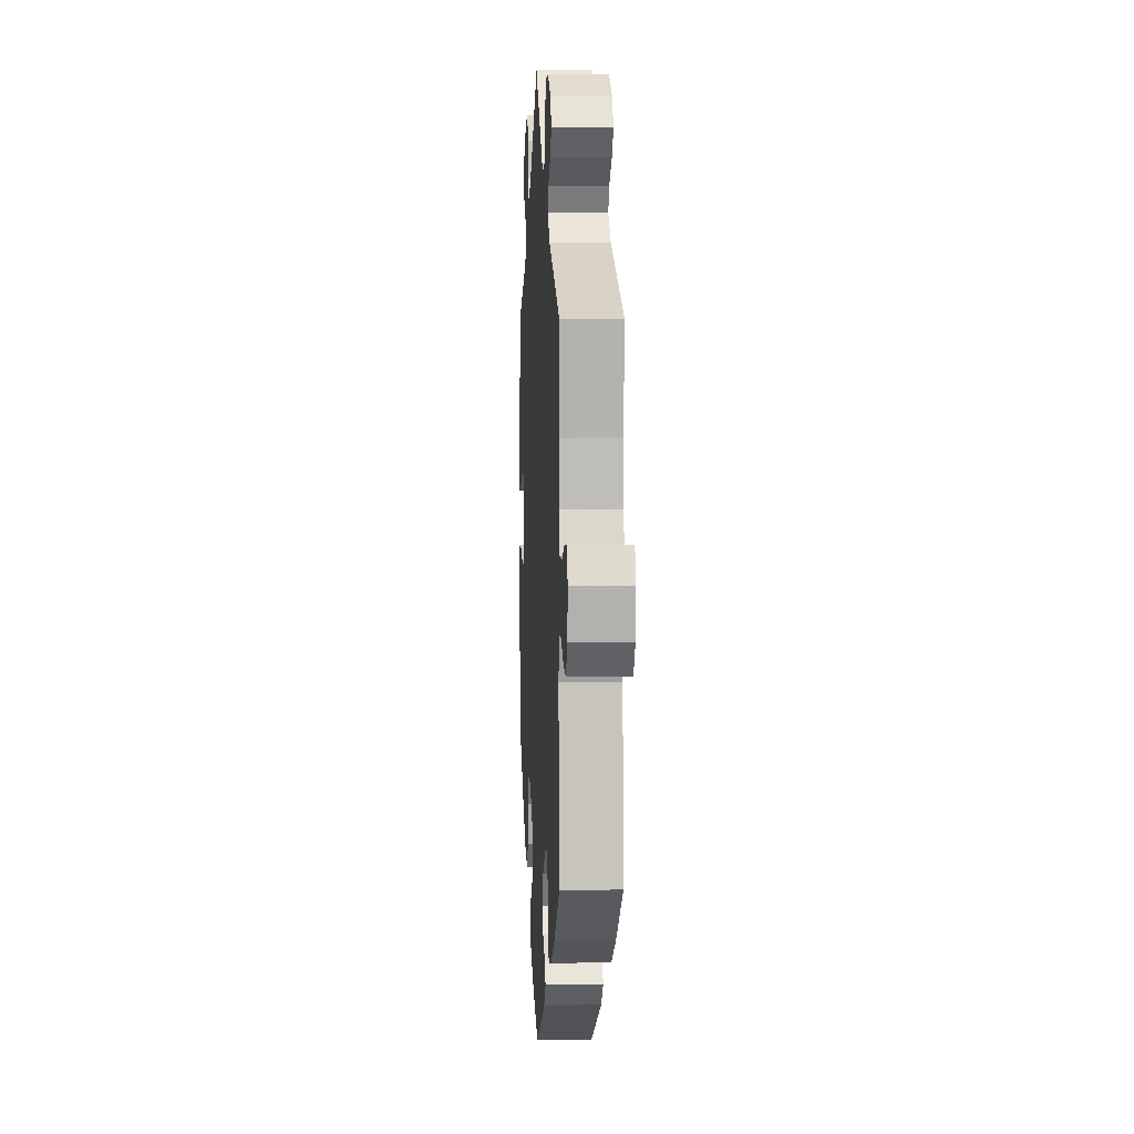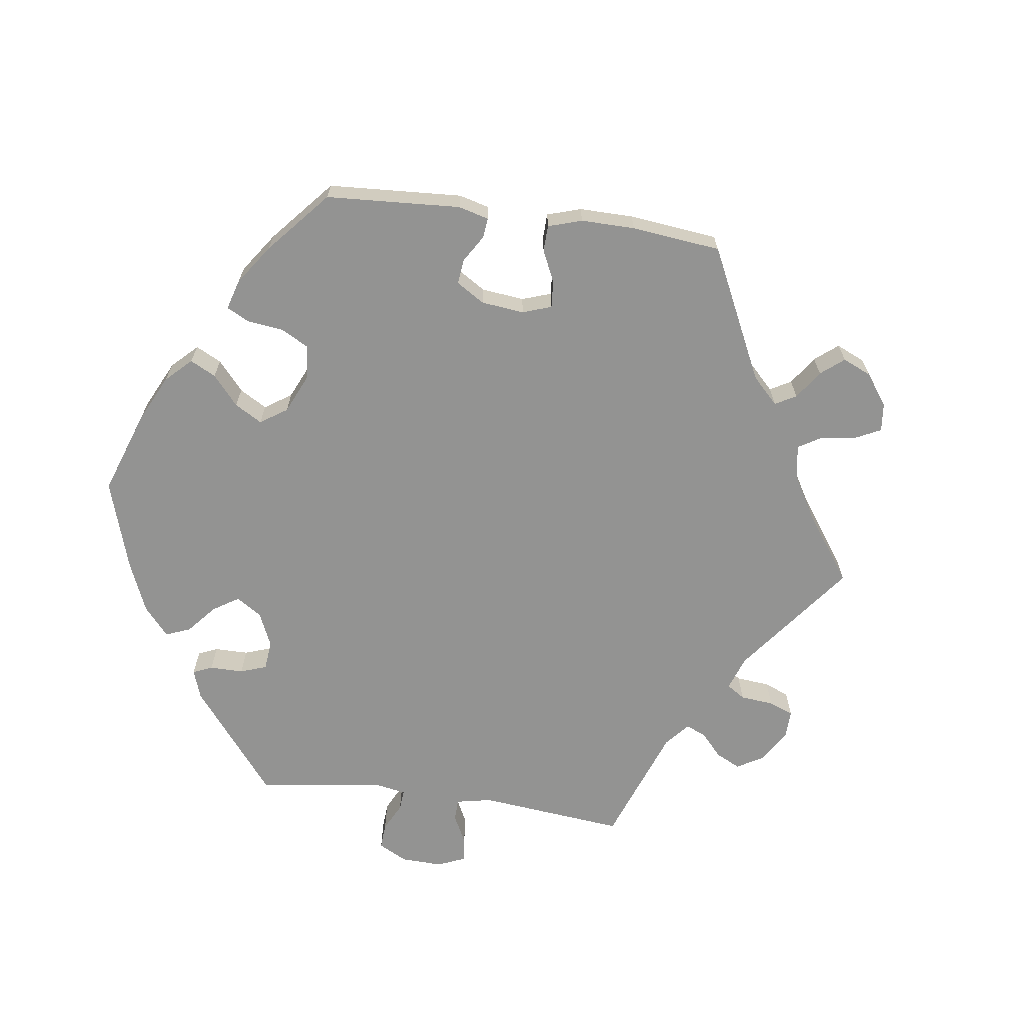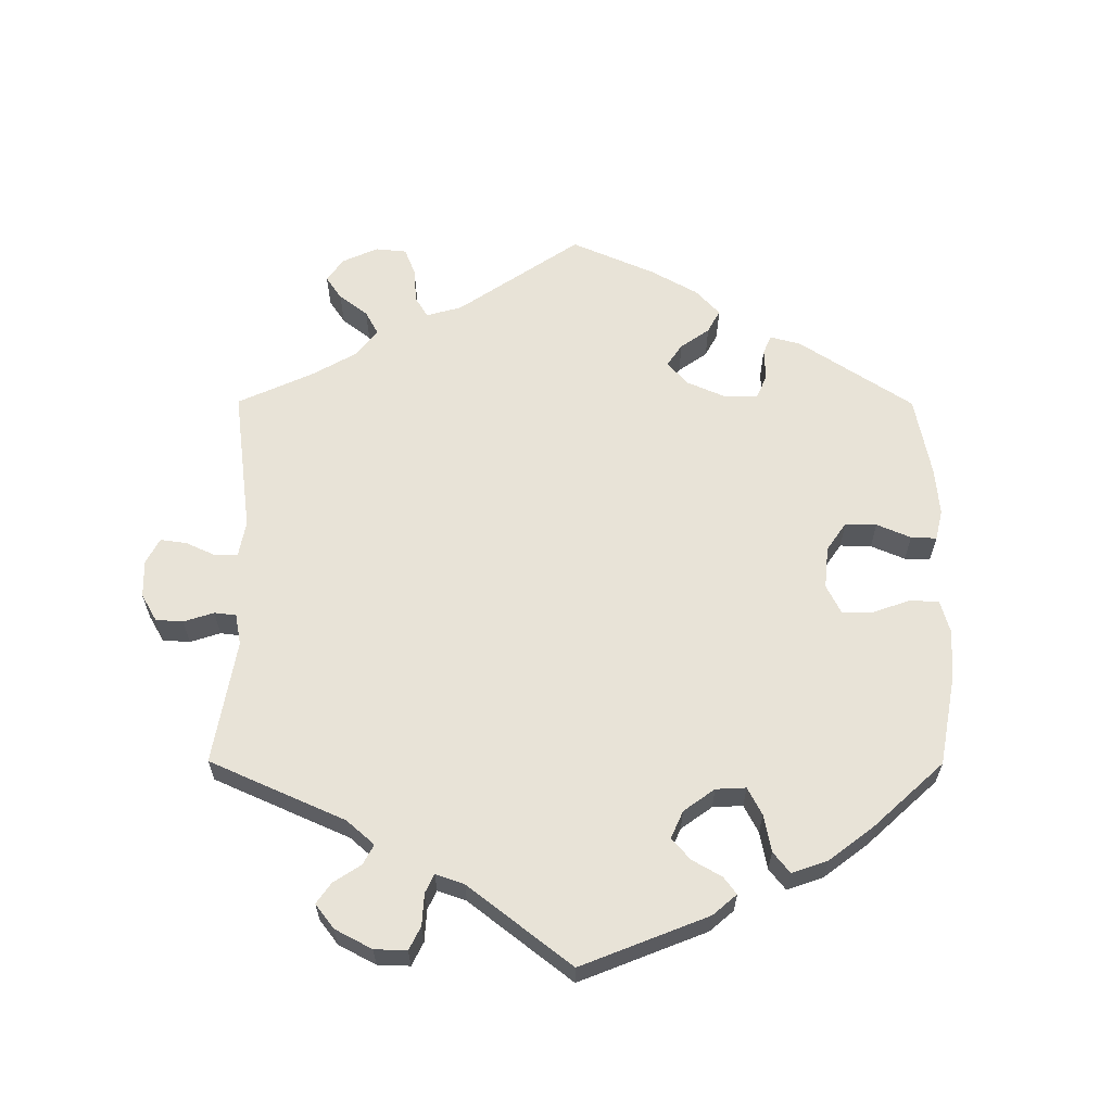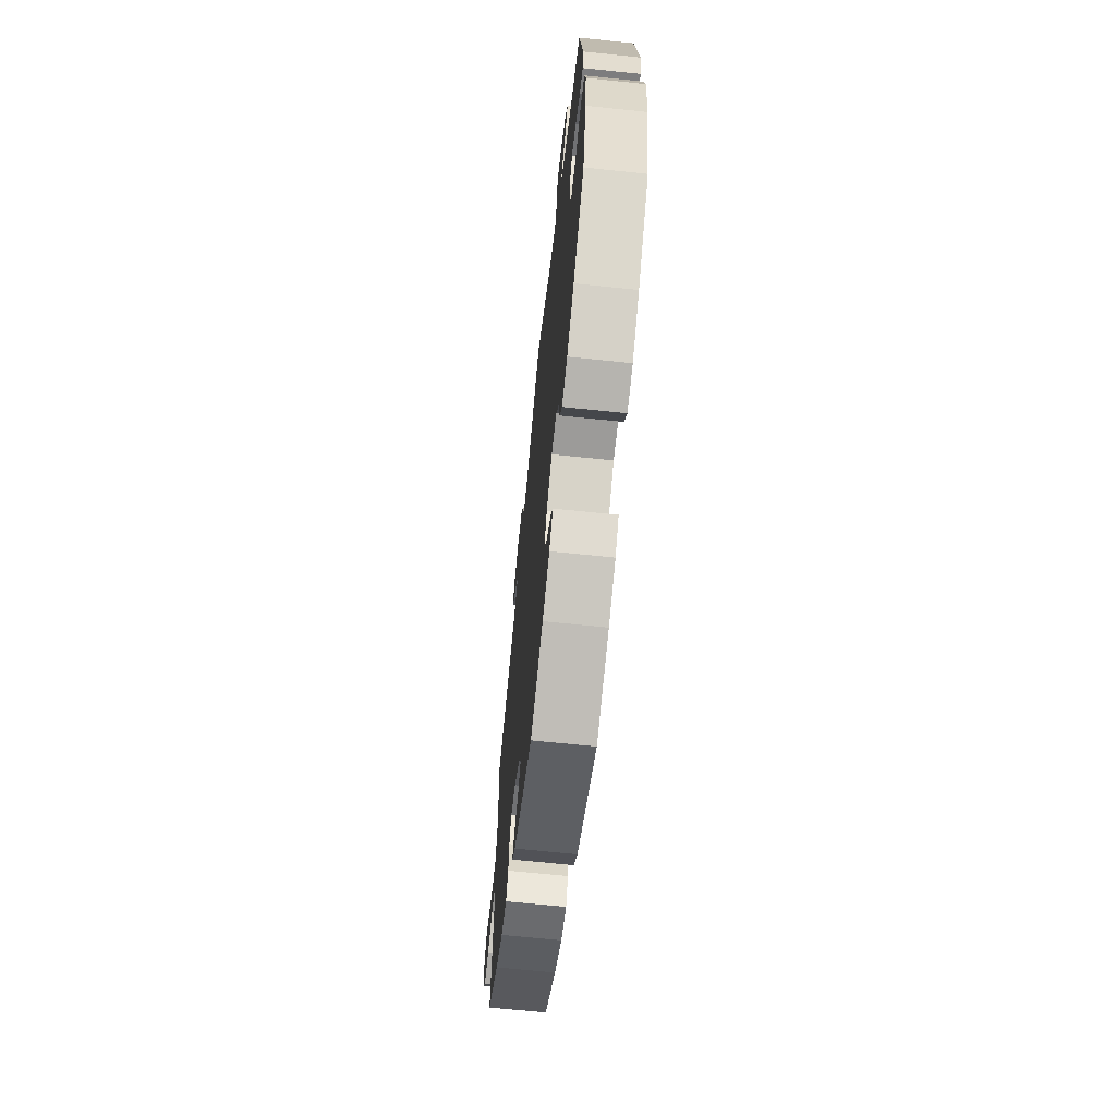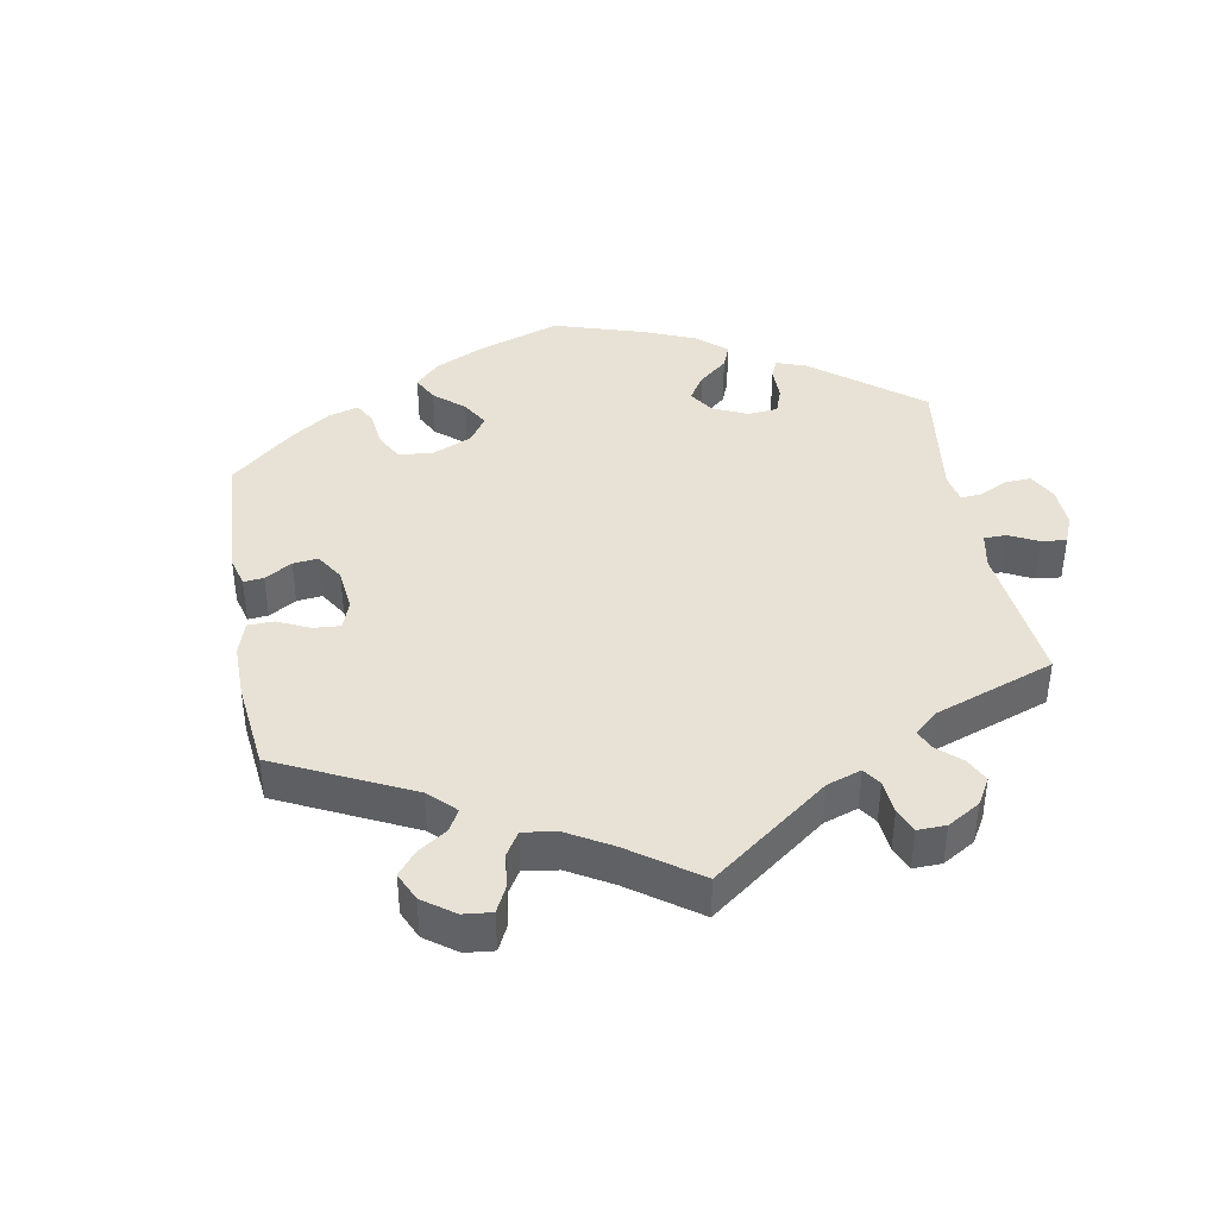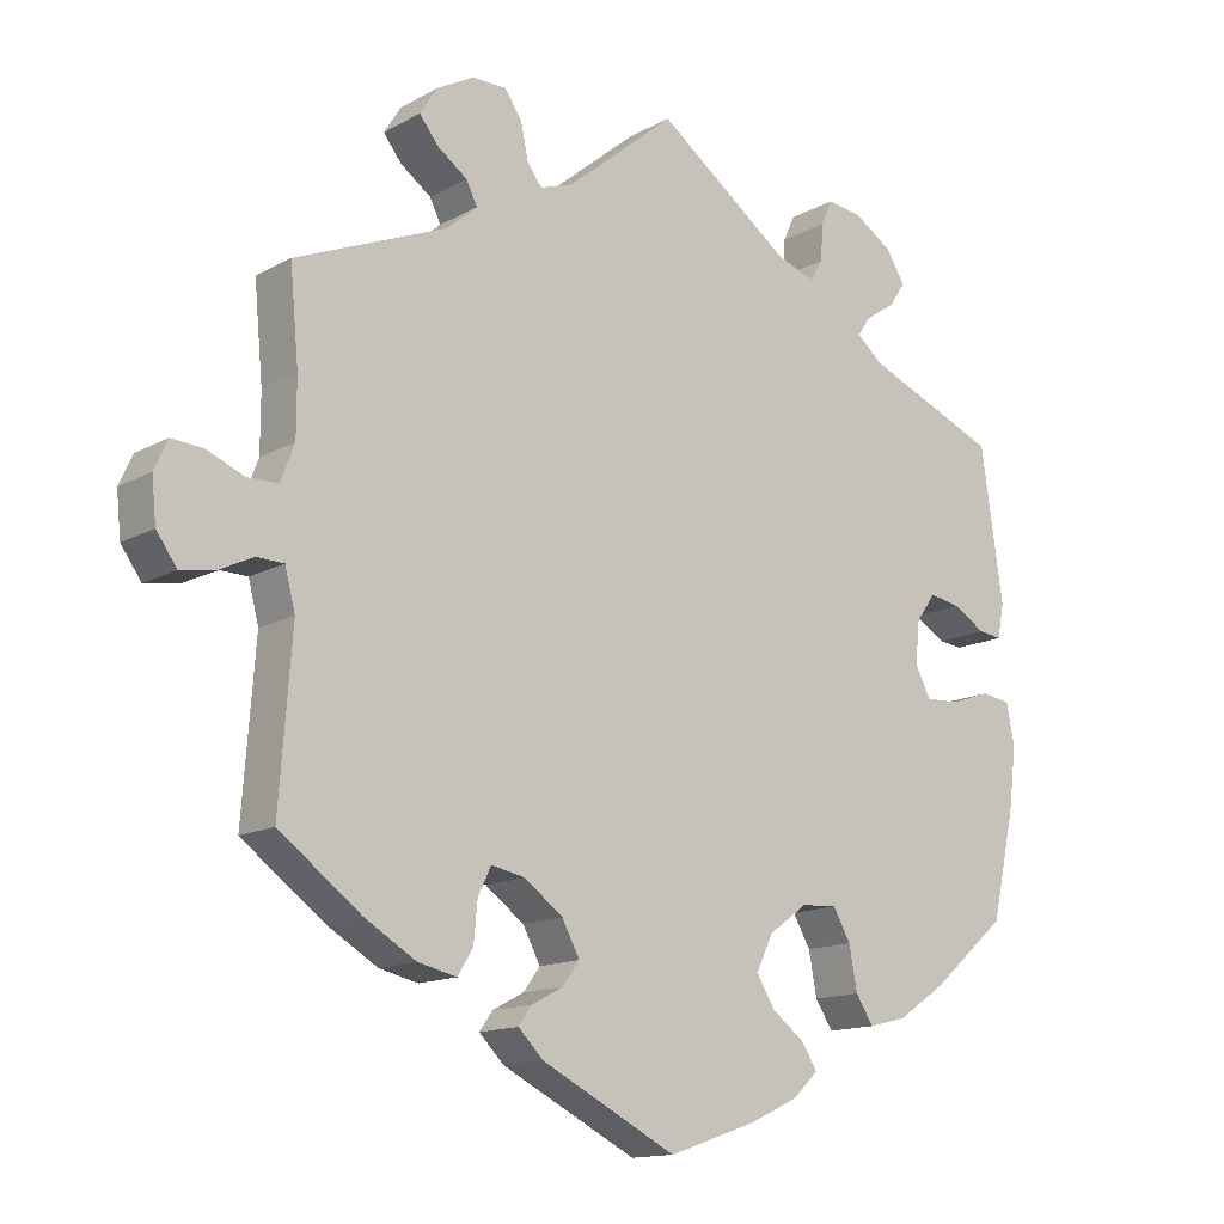
<metadata>
{"format":"obj","ext":"obj","renderer":"f3d","projection":"perspective","resolution":1024,"background":"white","views":[{"elev":5.2,"azim":-93.2,"up":"+Z"},{"elev":-66.6,"azim":-157.8,"up":"+Y"},{"elev":61.7,"azim":60.2,"up":"+Y"},{"elev":-66.3,"azim":84.0,"up":"+Z"},{"elev":40.4,"azim":-70.0,"up":"+Y"},{"elev":-14.0,"azim":-39.7,"up":"+Z"}]}
</metadata>
<code>
v -0.281 0.07 -0.412
v -0.37 0.07 0.524
v -0.302 0.07 -0.446
v -0.185 0.07 -0.527
v 0.183 0.07 0.487
v -0.619 0.07 -0.052
v -0.637 0.07 0.076
v 0.236 0.07 0.469
v 0.569 0.07 -0.026
v -0.296 0.07 0.589
v -0.159 0.07 -0.369
v 0.256 0.07 -0.318
v -0.426 0.07 -0.392
v -0.149 0.07 0.496
v -0.544 0.07 0.056
v 0.131 0.07 -0.407
v 0.434 0.07 -0.398
v -0.215 0.07 0.507
v 0.207 0.07 -0.321
v 0.558 0.07 0.057
v 0.377 0.07 0.468
v 0.201 0.07 -0.482
v 0.427 0.07 -0.041
v -0.258 0.07 -0.321
v 0.319 0.07 0.577
v -0.664 0.07 -0.059
v 0 0.07 -0.62
v -0.68 0.07 0.079
v 0.567 0.07 0.104
v 0.315 0.07 -0.456
v -0.158 0.07 -0.445
v 0.399 0.07 0.501
v -0.288 0.07 0.432
v -0.355 0.07 -0.434
v -0.201 0.07 -0.468
v 0.58 0.07 -0.083
v -0.248 0.07 0.589
v 0.154 0.07 -0.359
v 0 0.07 0.62
v -0.537 0.07 -0.31
v 0.353 0.07 0.385
v 0.291 0.07 -0.419
v -0.276 0.07 -0.358
v -0.219 0.07 -0.493
v -0.33 0.07 0.396
v -0.692 0.07 -0.02
v -0.698 0.07 0.039
v 0.481 0.07 0.087
v 0.12 0.07 -0.579
v 0.273 0.07 0.583
v -0.345 0.07 0.492
v 0.569 0.07 -0.168
v -0.534 0.07 -0.03
v 0.529 0.07 -0.02
v 0.373 0.07 0.543
v 0.406 0.07 -0
v 0.222 0.07 -0.515
v 0.187 0.07 -0.548
v -0.225 0.07 0.554
v -0.195 0.07 0.48
v 0.367 0.07 -0.443
v 0.156 0.07 -0.448
v -0.586 0.07 0.055
v -0.212 0.07 -0.33
v 0.474 0.07 -0.039
v 0.439 0.07 0.095
v -0.525 0.07 0.182
v -0.525 0.07 0.105
v -0.52 0.07 -0.084
v 0.537 0.07 0.31
v 0.336 0.07 0.441
v 0.257 0.07 0.548
v 0.537 0.07 -0.31
v -0.303 0.07 0.462
v -0.537 0.07 0.31
v -0.571 0.07 -0.029
v 0.526 0.07 0.061
v -0.347 0.07 0.561
v 0.412 0.07 0.058
v 0.318 0.07 0.415
v -0.135 0.07 -0.414
v 0.254 0.07 0.498
v 0.28 0.07 -0.36
v -0.281 -0 -0.412
v -0.37 -0 0.524
v -0.302 -0 -0.446
v -0.185 -0 -0.527
v 0.183 -0 0.487
v -0.619 -0 -0.052
v -0.637 -0 0.076
v 0.236 -0 0.469
v 0.569 -0 -0.026
v -0.296 -0 0.589
v -0.159 -0 -0.369
v 0.256 -0 -0.318
v -0.426 -0 -0.392
v -0.149 -0 0.496
v -0.544 -0 0.056
v 0.131 -0 -0.407
v 0.434 -0 -0.398
v -0.215 -0 0.507
v 0.207 -0 -0.321
v 0.558 -0 0.057
v 0.377 -0 0.468
v 0.201 -0 -0.482
v 0.427 -0 -0.041
v -0.258 -0 -0.321
v 0.319 -0 0.577
v -0.664 -0 -0.059
v 0 -0 -0.62
v -0.68 -0 0.079
v 0.567 -0 0.104
v 0.315 -0 -0.456
v -0.158 -0 -0.445
v 0.399 -0 0.501
v -0.288 -0 0.432
v -0.355 -0 -0.434
v -0.201 -0 -0.468
v 0.58 -0 -0.083
v -0.248 -0 0.589
v 0.154 -0 -0.359
v 0 -0 0.62
v -0.537 -0 -0.31
v 0.353 -0 0.385
v 0.291 -0 -0.419
v -0.276 -0 -0.358
v -0.219 -0 -0.493
v -0.33 -0 0.396
v -0.692 -0 -0.02
v -0.698 -0 0.039
v 0.481 -0 0.087
v 0.12 -0 -0.579
v 0.273 -0 0.583
v -0.345 -0 0.492
v 0.569 -0 -0.168
v -0.534 -0 -0.03
v 0.529 -0 -0.02
v 0.373 -0 0.543
v 0.406 -0 -0
v 0.222 -0 -0.515
v 0.187 -0 -0.548
v -0.225 -0 0.554
v -0.195 -0 0.48
v 0.367 -0 -0.443
v 0.156 -0 -0.448
v -0.586 -0 0.055
v -0.212 -0 -0.33
v 0.474 -0 -0.039
v 0.439 -0 0.095
v -0.525 -0 0.182
v -0.525 -0 0.105
v -0.52 -0 -0.084
v 0.537 -0 0.31
v 0.336 -0 0.441
v 0.257 -0 0.548
v 0.537 -0 -0.31
v -0.303 -0 0.462
v -0.537 -0 0.31
v -0.571 -0 -0.029
v 0.526 -0 0.061
v -0.347 -0 0.561
v 0.412 -0 0.058
v 0.318 -0 0.415
v -0.135 -0 -0.414
v 0.254 -0 0.498
v 0.28 -0 -0.36
f 65 54 9 36
f 23 65 36 52
f 29 20 77 48
f 41 70 29 48
f 80 41 48 66
f 55 32 21 71
f 55 71 80
f 25 55 80
f 82 72 50 25
f 8 82 25 80
f 5 8 80 66
f 14 39 5 66
f 10 37 59 18
f 10 18 60
f 78 10 60
f 74 51 2 78
f 33 74 78 60
f 45 33 60 14
f 67 75 45
f 68 67 45 14
f 47 28 7 63
f 47 63 15
f 46 47 15
f 76 6 26 46
f 53 76 46 15
f 69 53 15 68
f 13 40 69
f 43 1 3 34
f 24 43 34 13
f 4 44 35 31
f 4 31 81
f 27 4 81
f 49 27 81 11
f 62 22 57 58
f 16 62 58 49
f 61 30 42 83
f 61 83 12
f 17 61 12
f 23 52 73 17
f 68 14 66 79
f 68 79 56
f 24 13 69 68
f 64 24 68 56
f 11 64 56 23
f 16 49 11
f 38 16 11
f 19 38 11 23
f 23 17 12
f 12 19 23
f 119 92 137 148
f 135 119 148 106
f 131 160 103 112
f 131 112 153 124
f 149 131 124 163
f 154 104 115 138
f 163 154 138
f 163 138 108
f 108 133 155 165
f 163 108 165 91
f 149 163 91 88
f 149 88 122 97
f 101 142 120 93
f 143 101 93
f 143 93 161
f 161 85 134 157
f 143 161 157 116
f 97 143 116 128
f 128 158 150
f 97 128 150 151
f 146 90 111 130
f 98 146 130
f 98 130 129
f 129 109 89 159
f 98 129 159 136
f 151 98 136 152
f 152 123 96
f 117 86 84 126
f 96 117 126 107
f 114 118 127 87
f 164 114 87
f 164 87 110
f 94 164 110 132
f 141 140 105 145
f 132 141 145 99
f 166 125 113 144
f 95 166 144
f 95 144 100
f 100 156 135 106
f 162 149 97 151
f 139 162 151
f 151 152 96 107
f 139 151 107 147
f 106 139 147 94
f 94 132 99
f 94 99 121
f 106 94 121 102
f 95 100 106
f 106 102 95
f 17 100 144 61
f 61 144 113 30
f 30 113 125 42
f 42 125 166 83
f 83 166 95 12
f 12 95 102 19
f 19 102 121 38
f 38 121 99 16
f 16 99 145 62
f 62 145 105 22
f 22 105 140 57
f 57 140 141 58
f 58 141 132 49
f 49 132 110 27
f 27 110 87 4
f 4 87 127 44
f 44 127 118 35
f 35 118 114 31
f 31 114 164 81
f 81 164 94 11
f 11 94 147 64
f 64 147 107 24
f 24 107 126 43
f 43 126 84 1
f 1 84 86 3
f 3 86 117 34
f 34 117 96 13
f 13 96 123 40
f 40 123 152 69
f 69 152 136 53
f 53 136 159 76
f 76 159 89 6
f 6 89 109 26
f 26 109 129 46
f 46 129 130 47
f 47 130 111 28
f 28 111 90 7
f 7 90 146 63
f 63 146 98 15
f 15 98 151 68
f 68 151 150 67
f 67 150 158 75
f 75 158 128 45
f 45 128 116 33
f 33 116 157 74
f 74 157 134 51
f 51 134 85 2
f 2 85 161 78
f 78 161 93 10
f 10 93 120 37
f 37 120 142 59
f 59 142 101 18
f 18 101 143 60
f 60 143 97 14
f 14 97 122 39
f 39 122 88 5
f 5 88 91 8
f 8 91 165 82
f 82 165 155 72
f 72 155 133 50
f 50 133 108 25
f 25 108 138 55
f 55 138 115 32
f 32 115 104 21
f 21 104 154 71
f 71 154 163 80
f 80 163 124 41
f 41 124 153 70
f 70 153 112 29
f 29 112 103 20
f 20 103 160 77
f 77 160 131 48
f 48 131 149 66
f 66 149 162 79
f 79 162 139 56
f 56 139 106 23
f 23 106 148 65
f 65 148 137 54
f 54 137 92 9
f 9 92 119 36
f 36 119 135 52
f 52 135 156 73
f 73 156 100 17

</code>
